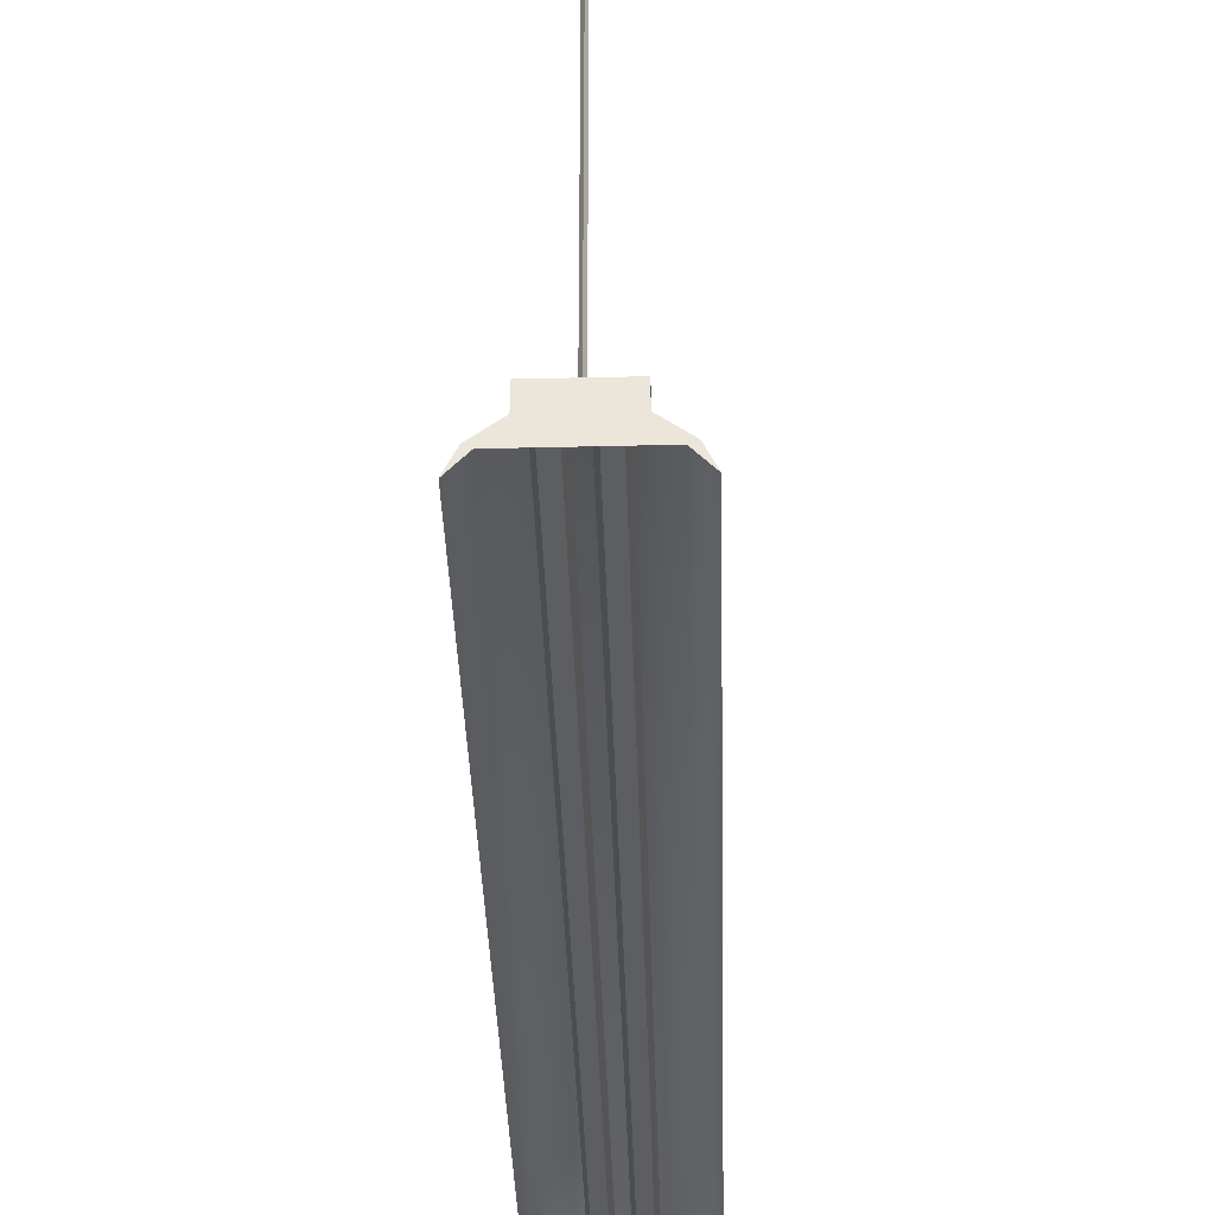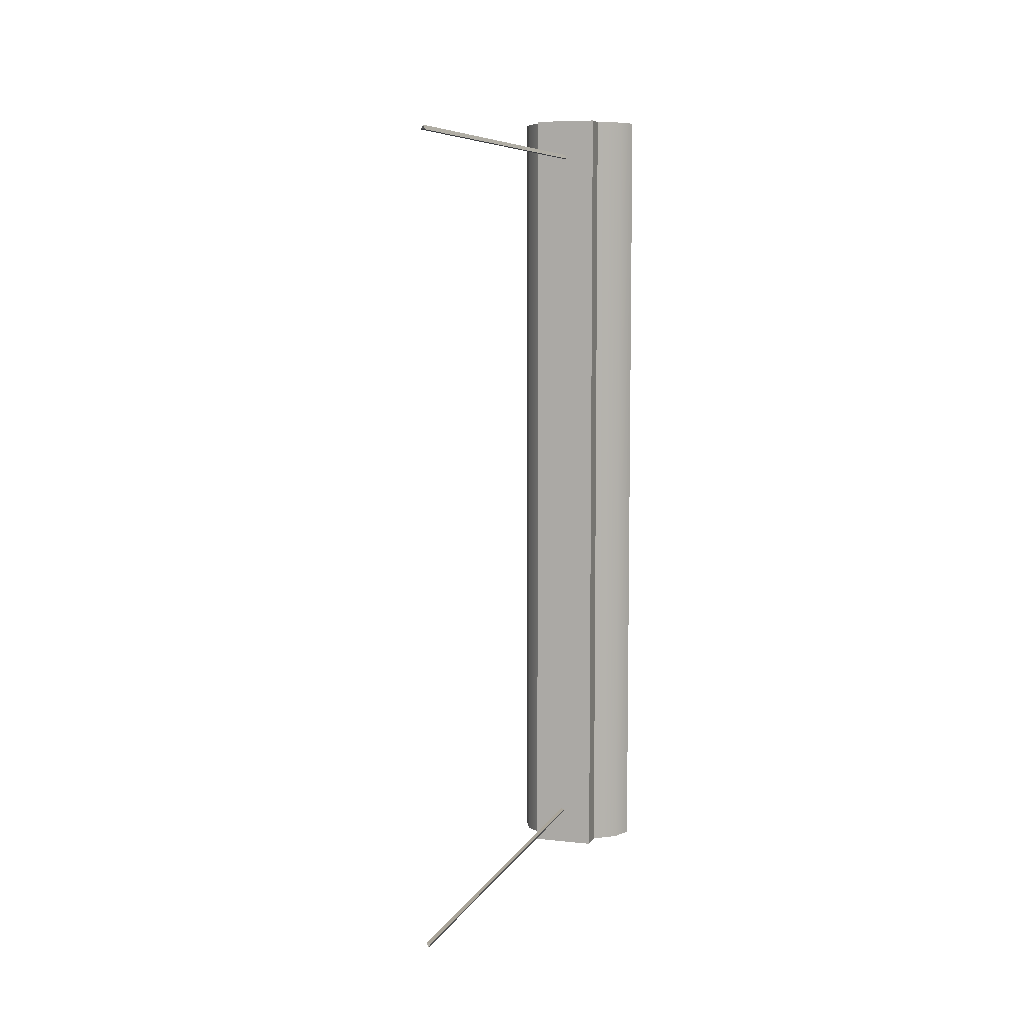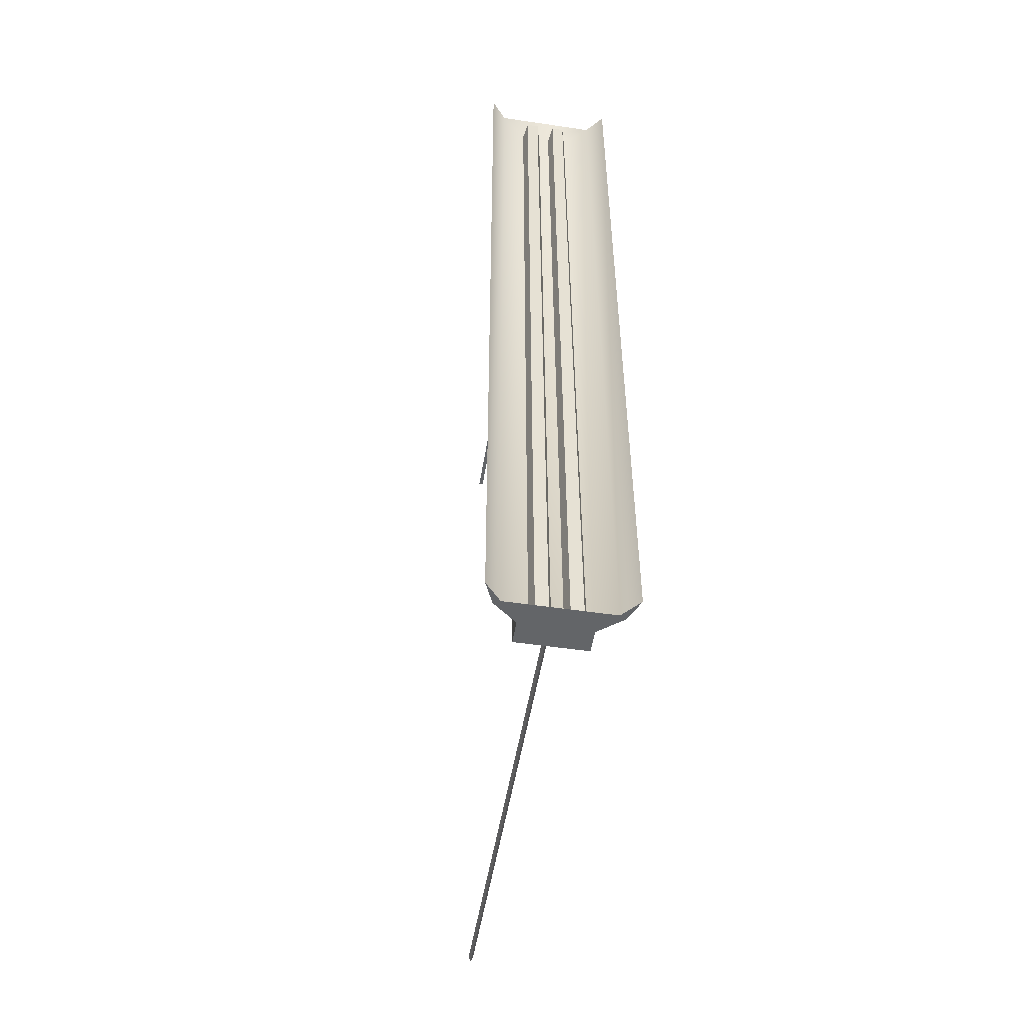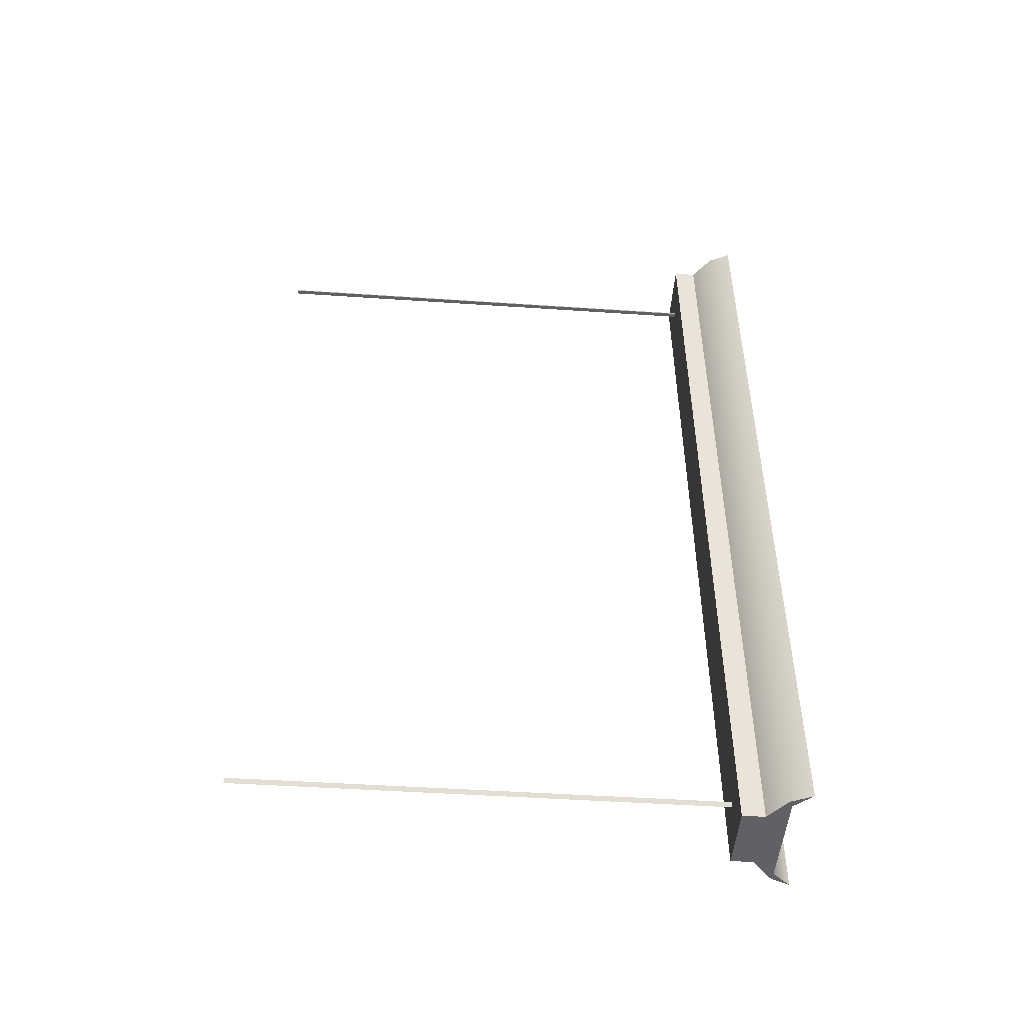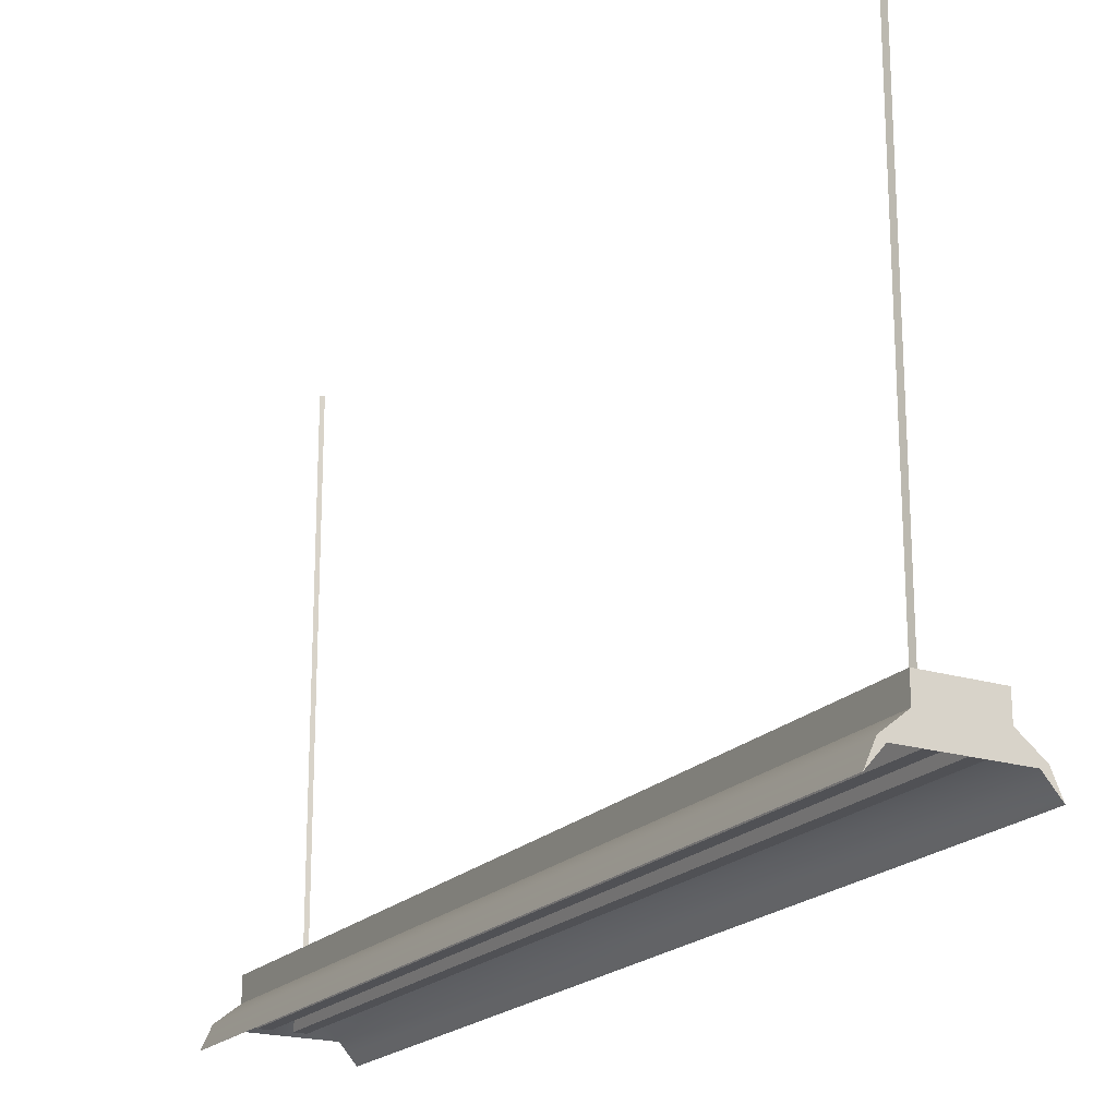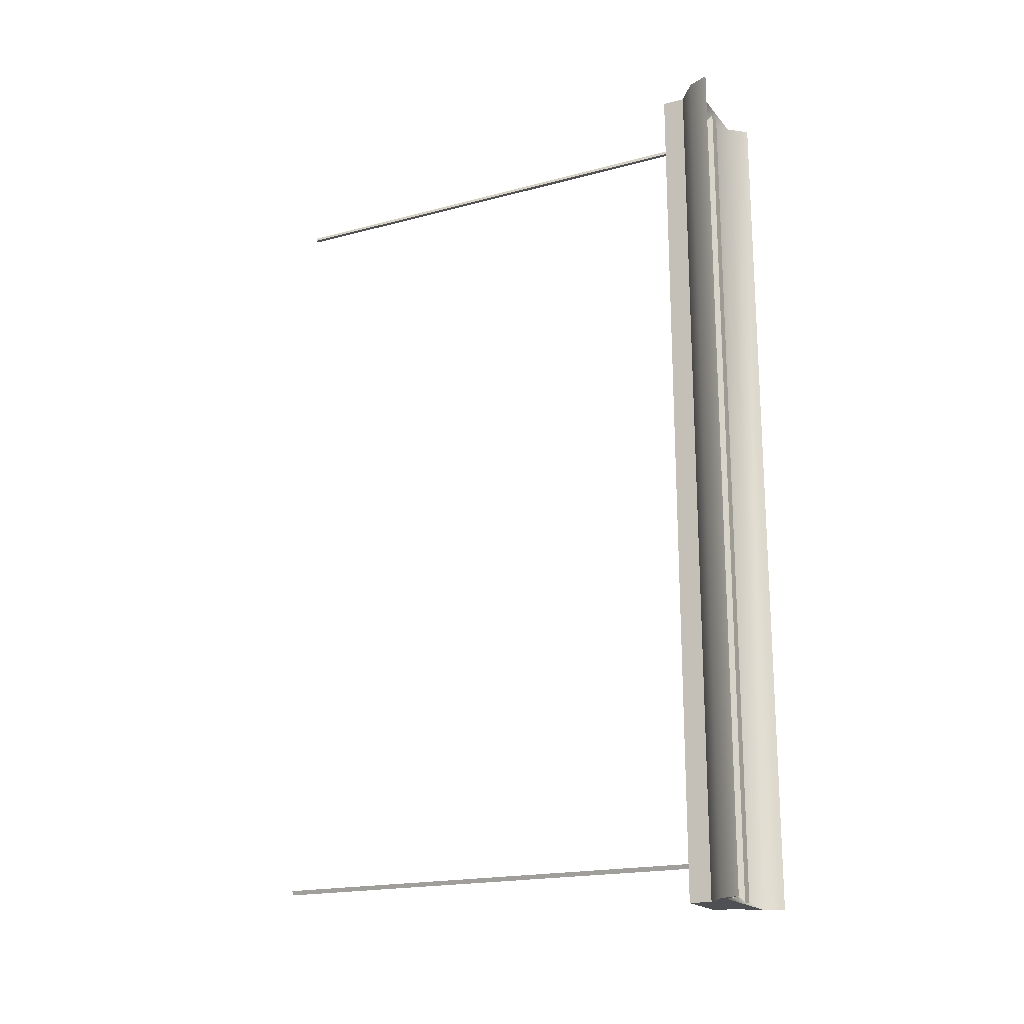
<metadata>
{"format":"obj","ext":"obj","renderer":"f3d","projection":"perspective","resolution":1024,"background":"white","views":[{"elev":-38.5,"azim":1.7,"up":"+Z"},{"elev":7.5,"azim":17.7,"up":"+Y"},{"elev":-51.3,"azim":170.8,"up":"+Y"},{"elev":-48.4,"azim":85.6,"up":"+Y"},{"elev":-20.1,"azim":150.7,"up":"+Z"},{"elev":-18.7,"azim":116.9,"up":"+Y"}]}
</metadata>
<code>
o Flurocent Light010
g Flurocent Light010
v 0.00195 0.1606 0.0253
v 0.003399 -0.1606 0.02064
v 0.00331 0.1606 0.02112
v 0.002039 -0.1606 0.02482
v 0.007704 0.1606 0.02113
v 0.009149 -0.1606 0.02483
v 0.00906 0.1606 0.02531
v 0.007793 -0.1606 0.02065
v -0.001962 -0.1606 0.02482
v -0.003407 0.1606 0.02112
v -0.003318 -0.1606 0.02064
v -0.002051 0.1606 0.0253
v -0.007712 -0.1606 0.02064
v -0.009161 0.1606 0.0253
v -0.009072 -0.1606 0.02482
v -0.007801 0.1606 0.02112
v -0.01846 0.1611 0.02002
v 0.009061 0.1559 0.0253
v 0.01837 0.1611 0.02004
v -0.00916 0.1558 0.02529
v -0.01837 -0.1611 0.01954
v 0.009147 -0.1559 0.02483
v -0.009073 -0.1559 0.02482
v 0.01846 -0.1611 0.01956
v -0.0009914 -0.1458 0.03424
v -0.0002734 -0.1476 0.2111
v -0.0001714 -0.1474 0.03423
v -0.001093 -0.146 0.2111
v 0.0005466 -0.146 0.2111
v 0.0006486 -0.1458 0.03424
v -0.001072 0.1451 0.03467
v -0.0003553 0.1465 0.2115
v -0.001174 0.1449 0.2115
v -0.0002523 0.1467 0.03467
v 0.0004657 0.1449 0.2115
v 0.0005678 0.1451 0.03467
v 0.01225 0.1611 0.03613
v 0.01234 -0.1611 0.02746
v 0.01233 -0.1611 0.03565
v 0.01225 0.1611 0.02794
v 0.02069 0.1611 0.02125
v 0.02078 -0.1611 0.02077
v 0.02418 0.1611 0.01346
v 0.02427 -0.1611 0.01298
v -0.02427 0.1611 0.01343
v -0.02418 -0.1611 0.01295
v -0.02078 0.1611 0.02123
v -0.02069 -0.1611 0.02075
v -0.01236 0.1611 0.02793
v -0.01227 -0.1611 0.02745
v -0.01236 0.1611 0.03611
v -0.01227 -0.1611 0.03563
f 20 23 17
f 23 21 17
f 45 47 17
f 43 19 41
f 48 46 21
f 24 44 42
f 1 3 2
f 2 4 1
f 5 7 6
f 6 8 5
f 3 5 8
f 8 2 3
f 9 11 10
f 10 12 9
f 13 15 14
f 14 16 13
f 11 13 16
f 16 10 11
f 17 19 18
f 18 20 17
f 21 23 22
f 22 24 21
f 25 27 26
f 26 28 25
f 29 26 27
f 27 30 29
f 30 25 28
f 28 29 30
f 31 33 32
f 32 34 31
f 35 36 34
f 34 32 35
f 36 35 33
f 33 31 36
f 37 39 38
f 38 40 37
f 41 40 38
f 38 42 41
f 43 41 42
f 42 44 43
f 19 43 44
f 44 24 19
f 18 19 24
f 24 22 18
f 20 18 22
f 22 23 20
f 45 17 21
f 21 46 45
f 47 45 46
f 46 48 47
f 49 47 48
f 48 50 49
f 51 49 50
f 50 52 51
f 37 51 52
f 52 39 37
f 17 47 49
f 49 19 17
f 41 19 49
f 49 40 41
f 37 40 49
f 49 51 37
f 50 48 21
f 21 24 50
f 42 38 50
f 50 24 42
f 50 38 39
f 39 52 50

</code>
